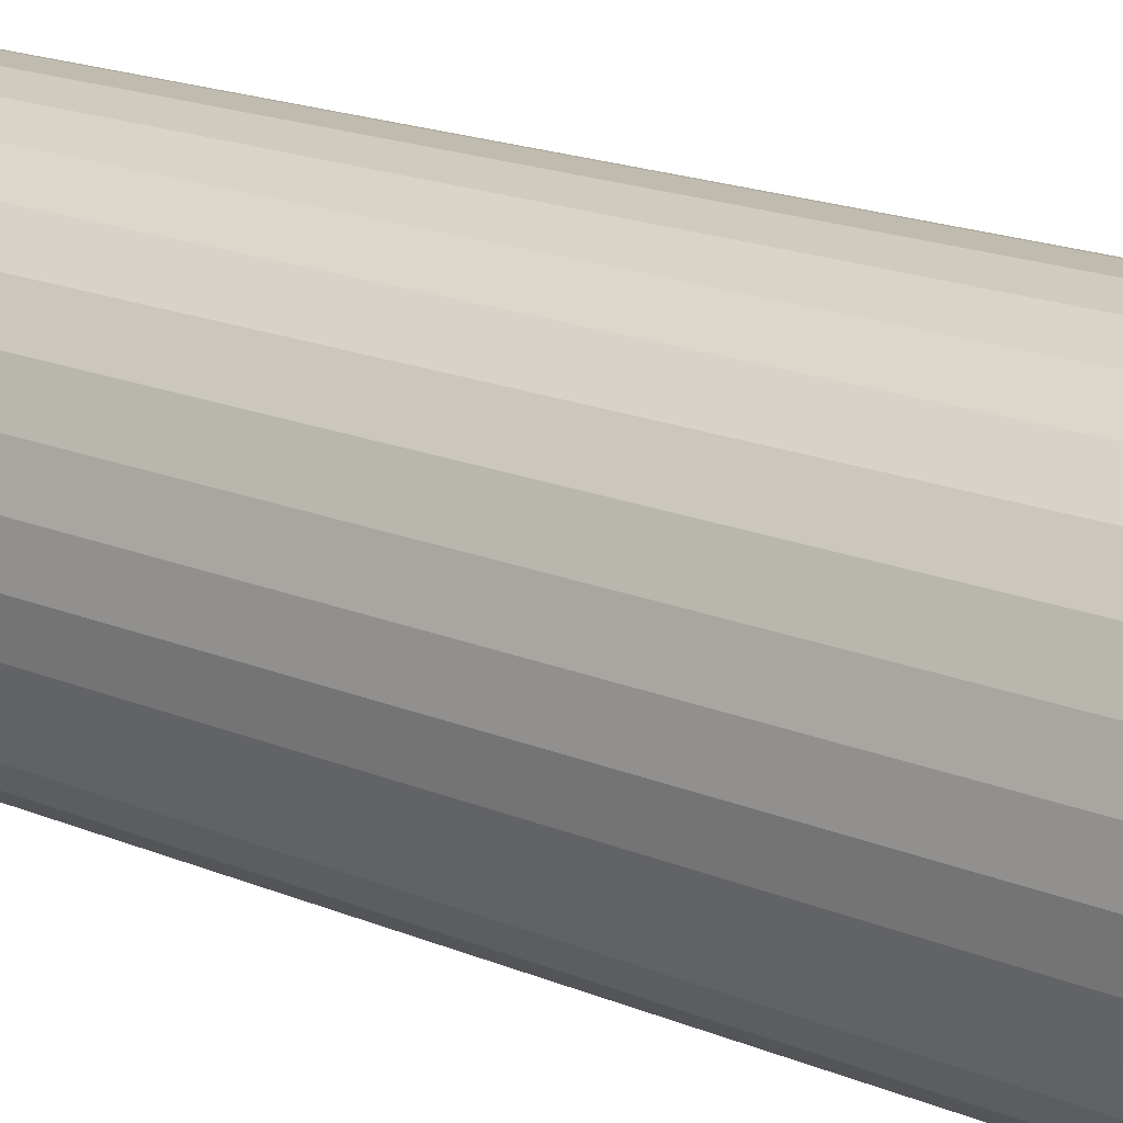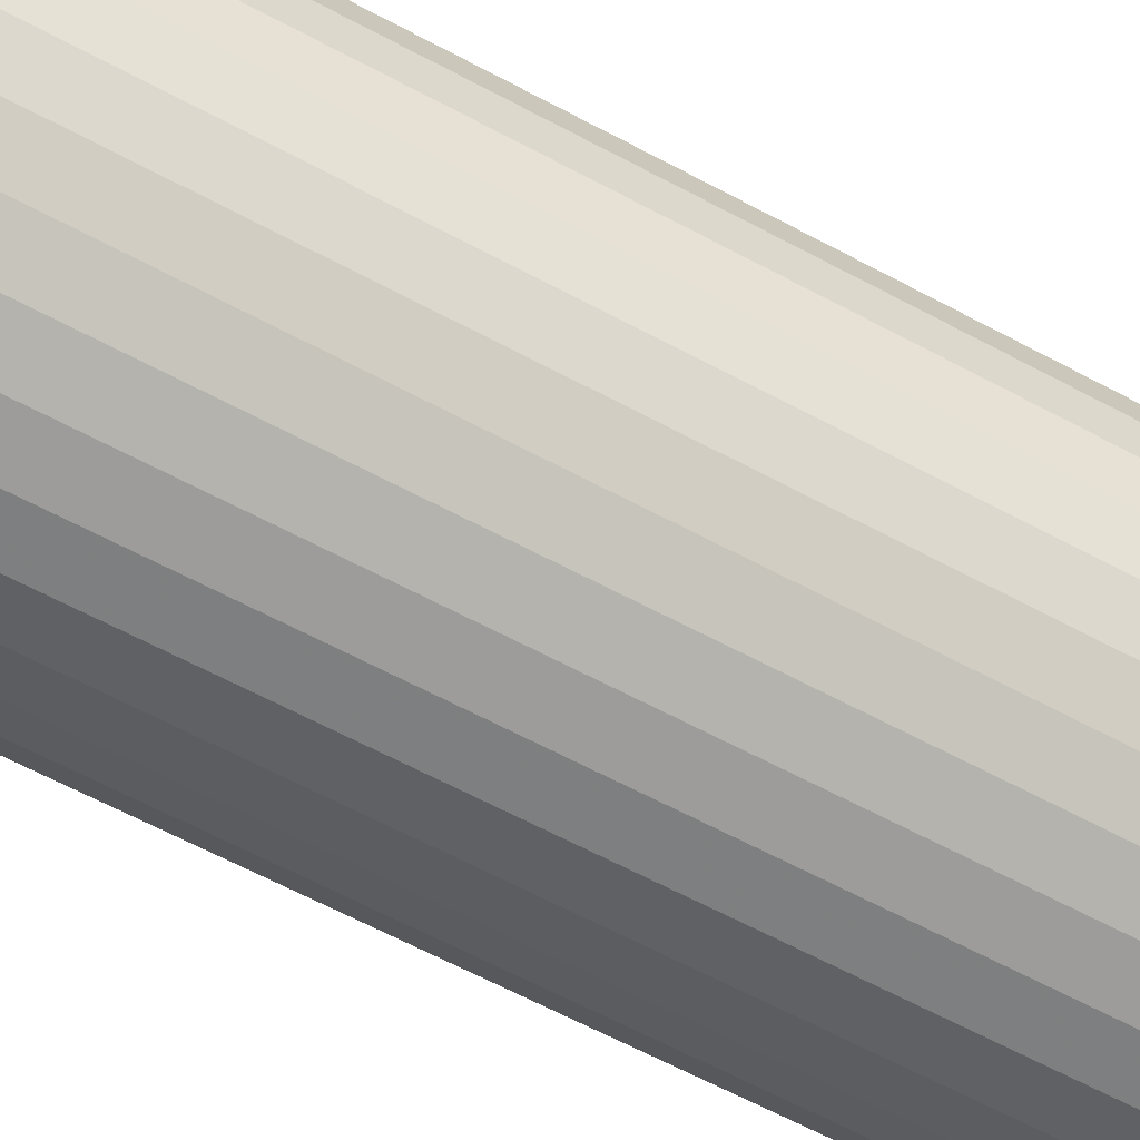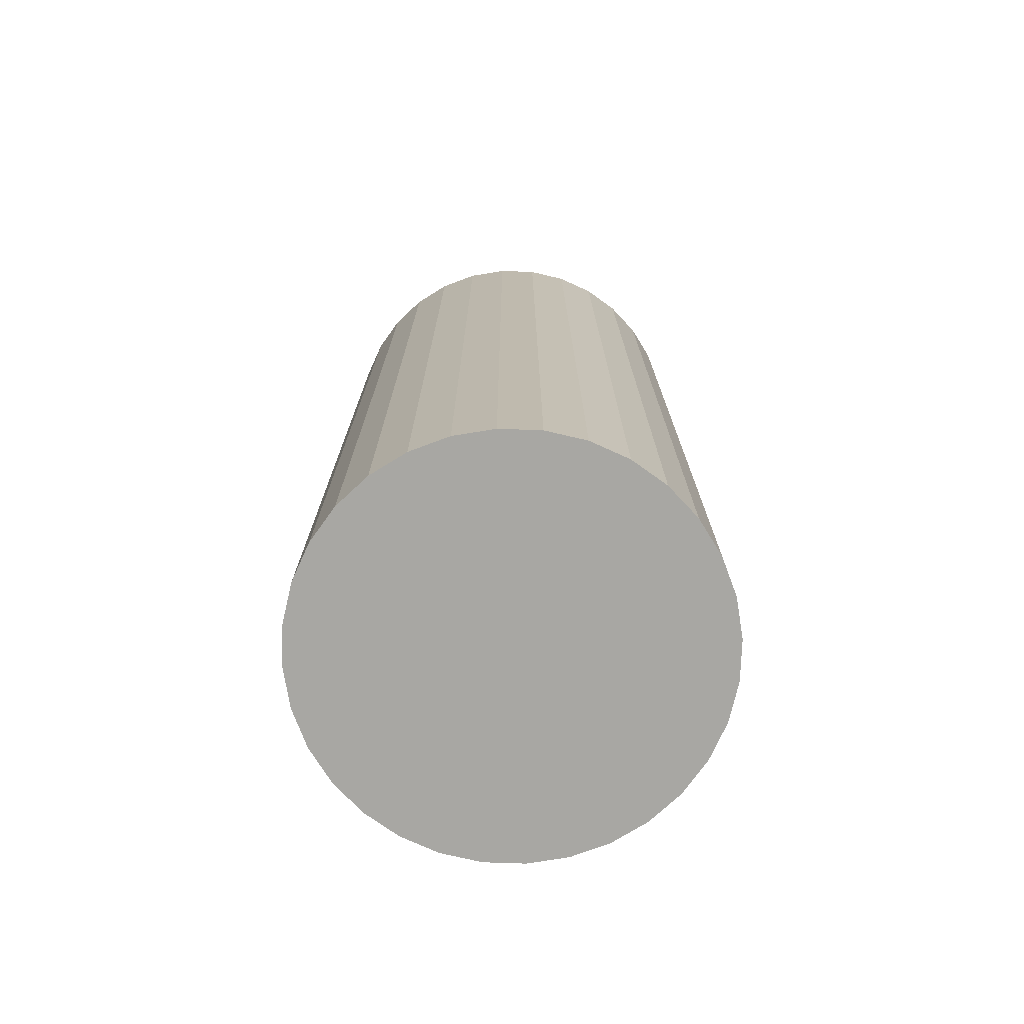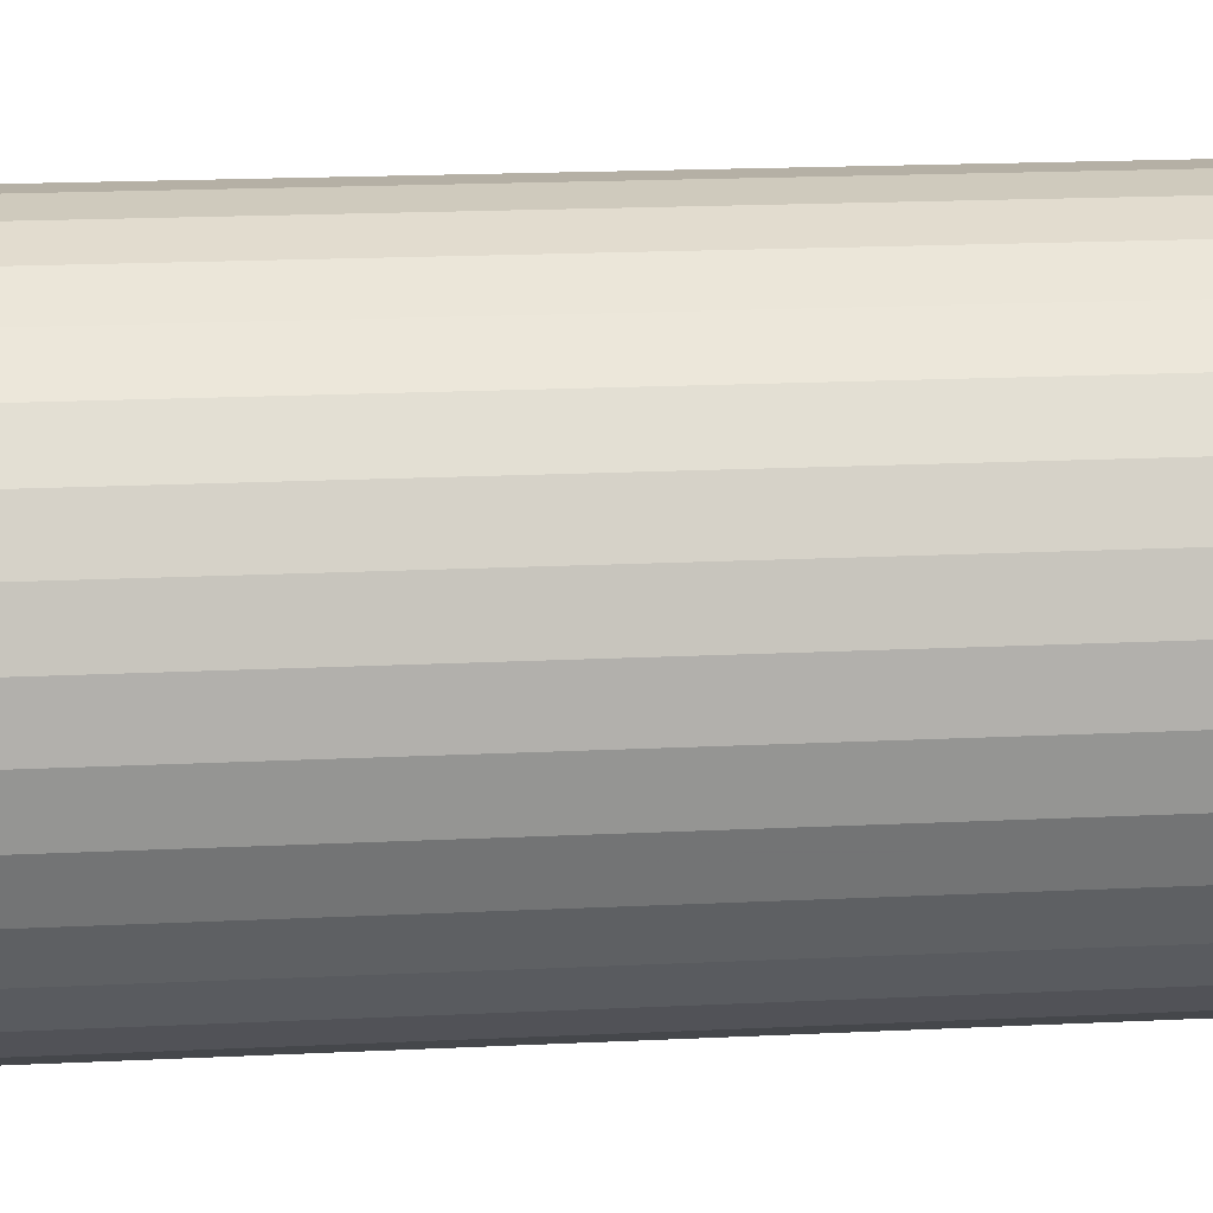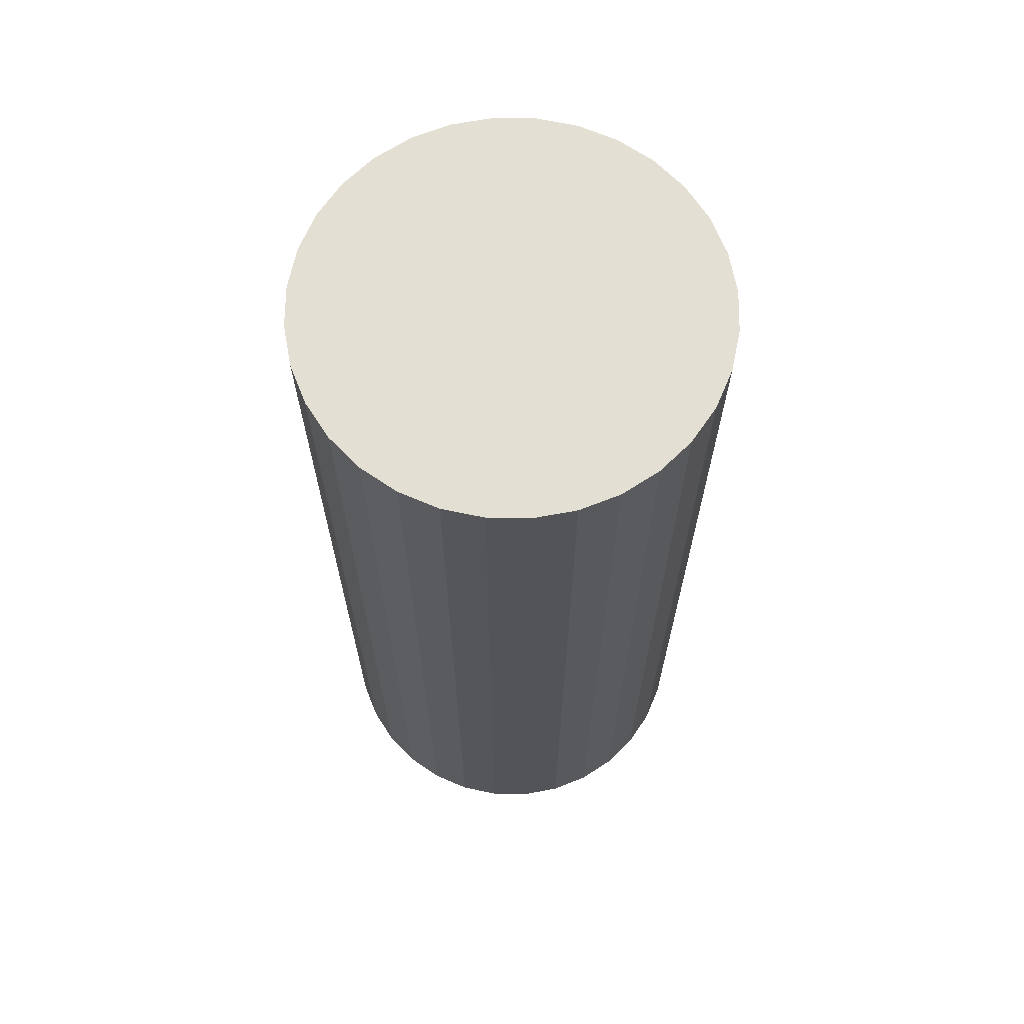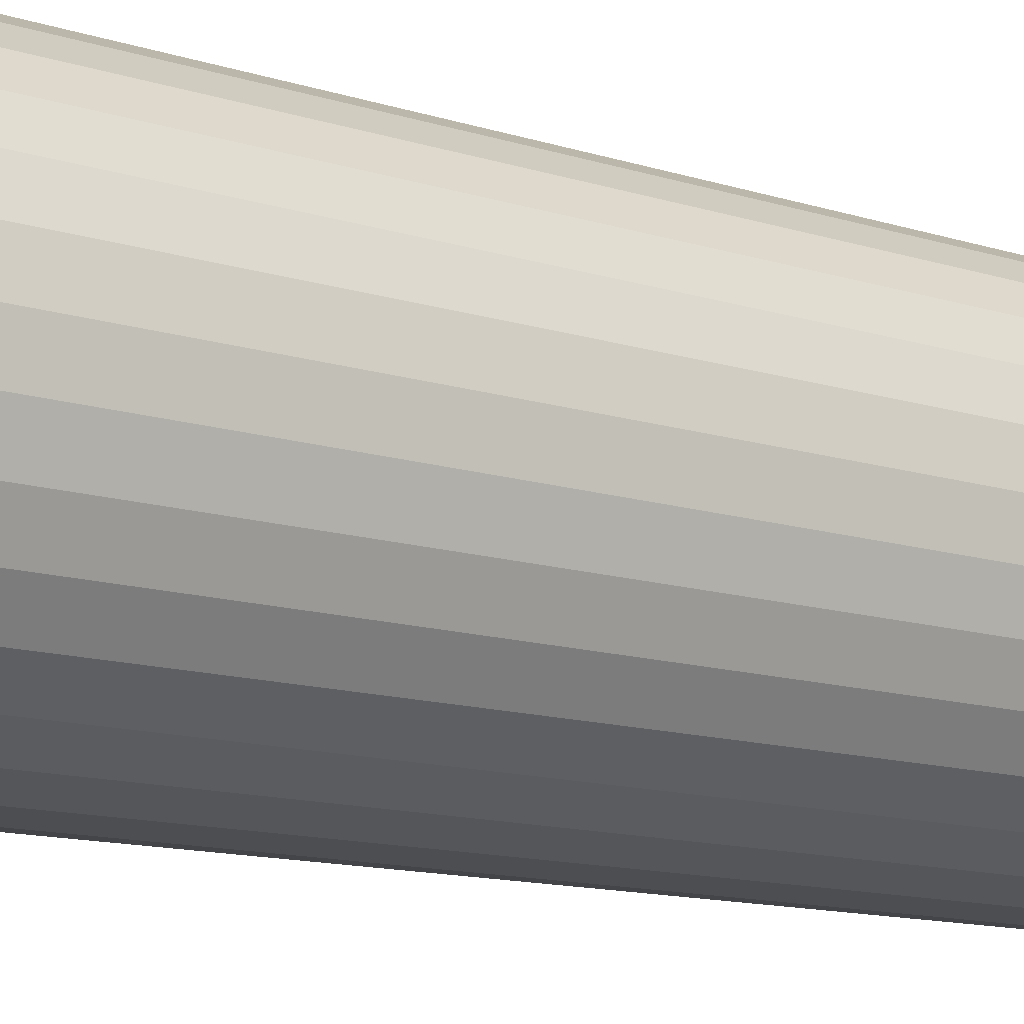
<metadata>
{"format":"obj","ext":"obj","renderer":"f3d","projection":"perspective","resolution":1024,"background":"white","views":[{"elev":20.0,"azim":-53.4,"up":"+Y"},{"elev":-64.9,"azim":61.8,"up":"+Y"},{"elev":-74.5,"azim":104.9,"up":"+Z"},{"elev":17.4,"azim":-95.7,"up":"+Y"},{"elev":67.1,"azim":-162.4,"up":"+Z"},{"elev":-12.9,"azim":-126.4,"up":"+Y"}]}
</metadata>
<code>
v 0 0 -0.04813
v 0.021 0 -0.04813
v 0.021 0 0.04813
v 0 0 0.04813
v 0.0206 0.004097 -0.04813
v 0.0206 0.004097 0.04813
v 0.0194 0.008036 -0.04813
v 0.0194 0.008036 0.04813
v 0.01746 0.01167 -0.04813
v 0.01746 0.01167 0.04813
v 0.01485 0.01485 -0.04813
v 0.01485 0.01485 0.04813
v 0.01167 0.01746 -0.04813
v 0.01167 0.01746 0.04813
v 0.008036 0.0194 -0.04813
v 0.008036 0.0194 0.04813
v 0.004097 0.0206 -0.04813
v 0.004097 0.0206 0.04813
v 0 0.021 -0.04813
v 0 0.021 0.04813
v -0.004097 0.0206 -0.04813
v -0.004097 0.0206 0.04813
v -0.008036 0.0194 -0.04813
v -0.008036 0.0194 0.04813
v -0.01167 0.01746 -0.04813
v -0.01167 0.01746 0.04813
v -0.01485 0.01485 -0.04813
v -0.01485 0.01485 0.04813
v -0.01746 0.01167 -0.04813
v -0.01746 0.01167 0.04813
v -0.0194 0.008036 -0.04813
v -0.0194 0.008036 0.04813
v -0.0206 0.004097 -0.04813
v -0.0206 0.004097 0.04813
v -0.021 0 -0.04813
v -0.021 0 0.04813
v -0.0206 -0.004097 -0.04813
v -0.0206 -0.004097 0.04813
v -0.0194 -0.008036 -0.04813
v -0.0194 -0.008036 0.04813
v -0.01746 -0.01167 -0.04813
v -0.01746 -0.01167 0.04813
v -0.01485 -0.01485 -0.04813
v -0.01485 -0.01485 0.04813
v -0.01167 -0.01746 -0.04813
v -0.01167 -0.01746 0.04813
v -0.008036 -0.0194 -0.04813
v -0.008036 -0.0194 0.04813
v -0.004097 -0.0206 -0.04813
v -0.004097 -0.0206 0.04813
v -0 -0.021 -0.04813
v -0 -0.021 0.04813
v 0.004097 -0.0206 -0.04813
v 0.004097 -0.0206 0.04813
v 0.008036 -0.0194 -0.04813
v 0.008036 -0.0194 0.04813
v 0.01167 -0.01746 -0.04813
v 0.01167 -0.01746 0.04813
v 0.01485 -0.01485 -0.04813
v 0.01485 -0.01485 0.04813
v 0.01746 -0.01167 -0.04813
v 0.01746 -0.01167 0.04813
v 0.0194 -0.008036 -0.04813
v 0.0194 -0.008036 0.04813
v 0.0206 -0.004097 -0.04813
v 0.0206 -0.004097 0.04813
f 2 1 5
f 2 5 3
f 3 5 6
f 3 6 4
f 5 1 7
f 5 7 6
f 6 7 8
f 6 8 4
f 7 1 9
f 7 9 8
f 8 9 10
f 8 10 4
f 9 1 11
f 9 11 10
f 10 11 12
f 10 12 4
f 11 1 13
f 11 13 12
f 12 13 14
f 12 14 4
f 13 1 15
f 13 15 14
f 14 15 16
f 14 16 4
f 15 1 17
f 15 17 16
f 16 17 18
f 16 18 4
f 17 1 19
f 17 19 18
f 18 19 20
f 18 20 4
f 19 1 21
f 19 21 20
f 20 21 22
f 20 22 4
f 21 1 23
f 21 23 22
f 22 23 24
f 22 24 4
f 23 1 25
f 23 25 24
f 24 25 26
f 24 26 4
f 25 1 27
f 25 27 26
f 26 27 28
f 26 28 4
f 27 1 29
f 27 29 28
f 28 29 30
f 28 30 4
f 29 1 31
f 29 31 30
f 30 31 32
f 30 32 4
f 31 1 33
f 31 33 32
f 32 33 34
f 32 34 4
f 33 1 35
f 33 35 34
f 34 35 36
f 34 36 4
f 35 1 37
f 35 37 36
f 36 37 38
f 36 38 4
f 37 1 39
f 37 39 38
f 38 39 40
f 38 40 4
f 39 1 41
f 39 41 40
f 40 41 42
f 40 42 4
f 41 1 43
f 41 43 42
f 42 43 44
f 42 44 4
f 43 1 45
f 43 45 44
f 44 45 46
f 44 46 4
f 45 1 47
f 45 47 46
f 46 47 48
f 46 48 4
f 47 1 49
f 47 49 48
f 48 49 50
f 48 50 4
f 49 1 51
f 49 51 50
f 50 51 52
f 50 52 4
f 51 1 53
f 51 53 52
f 52 53 54
f 52 54 4
f 53 1 55
f 53 55 54
f 54 55 56
f 54 56 4
f 55 1 57
f 55 57 56
f 56 57 58
f 56 58 4
f 57 1 59
f 57 59 58
f 58 59 60
f 58 60 4
f 59 1 61
f 59 61 60
f 60 61 62
f 60 62 4
f 61 1 63
f 61 63 62
f 62 63 64
f 62 64 4
f 63 1 65
f 63 65 64
f 64 65 66
f 64 66 4
f 65 1 2
f 65 2 66
f 66 2 3
f 66 3 4

</code>
